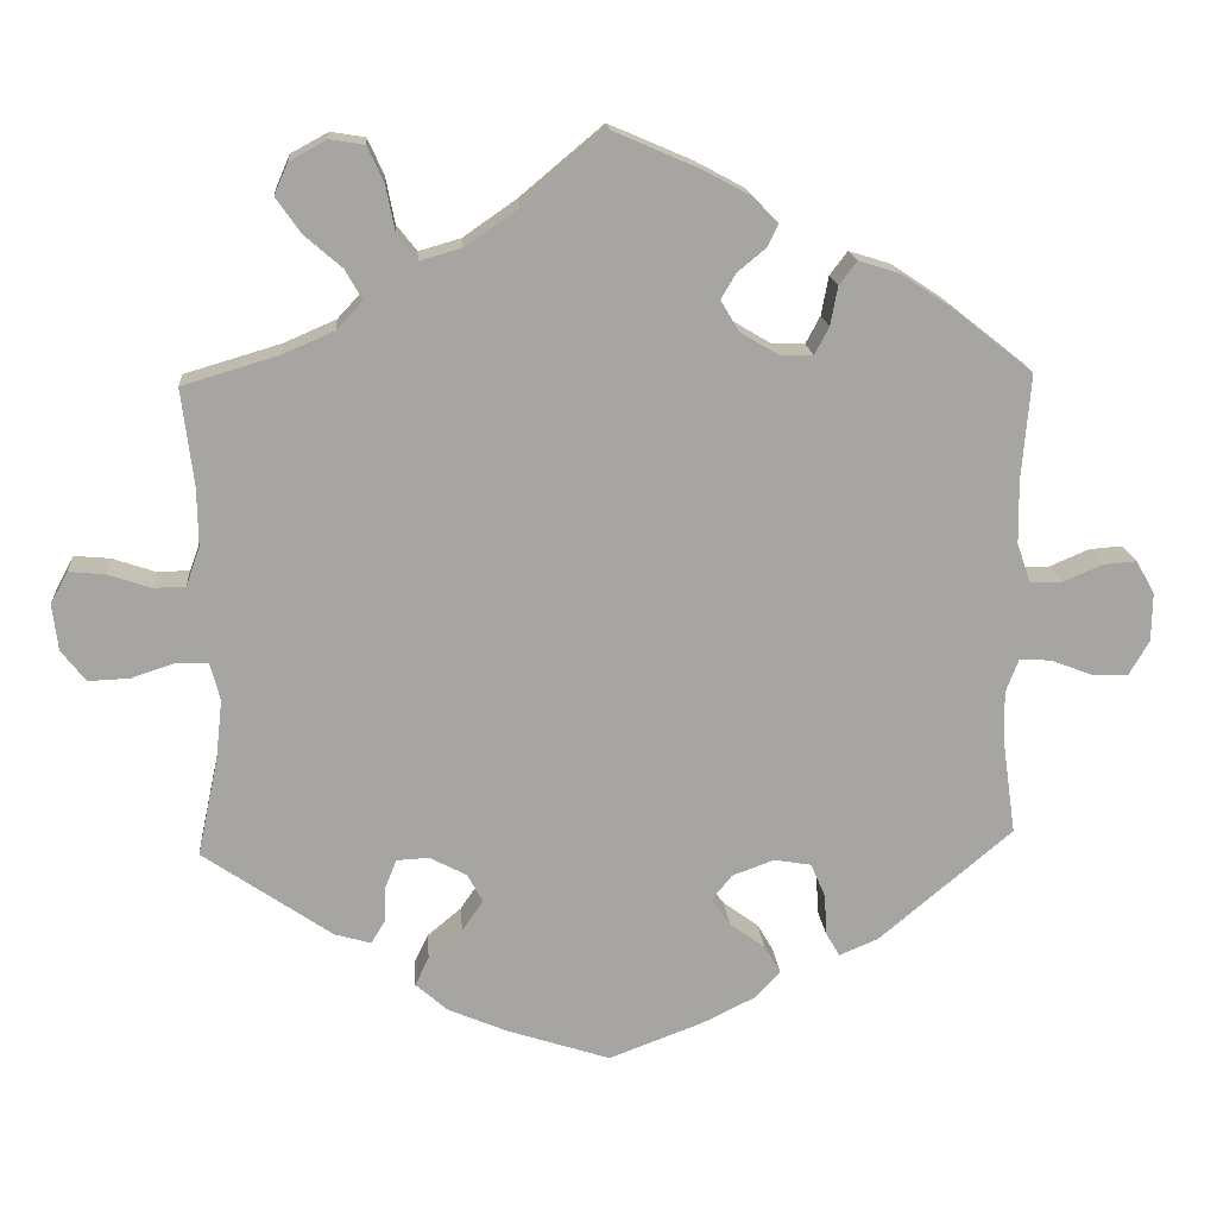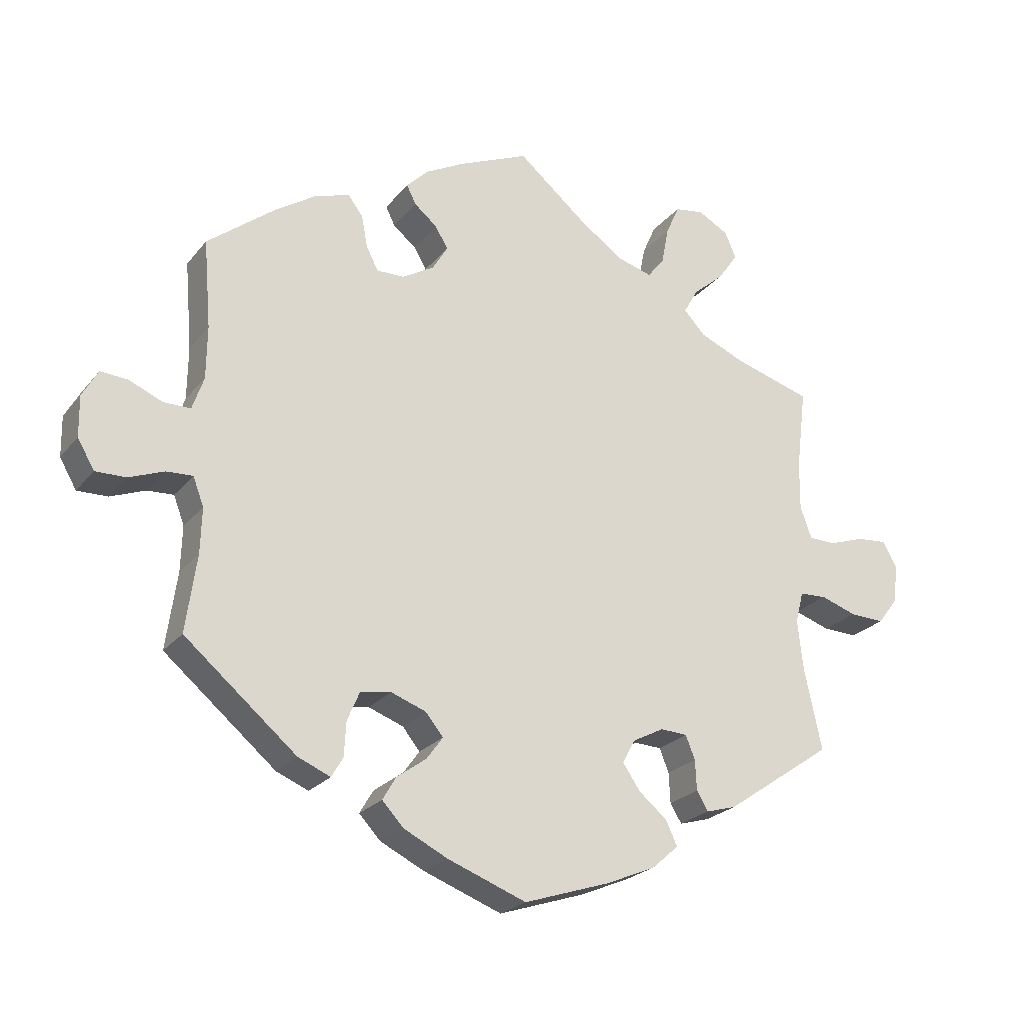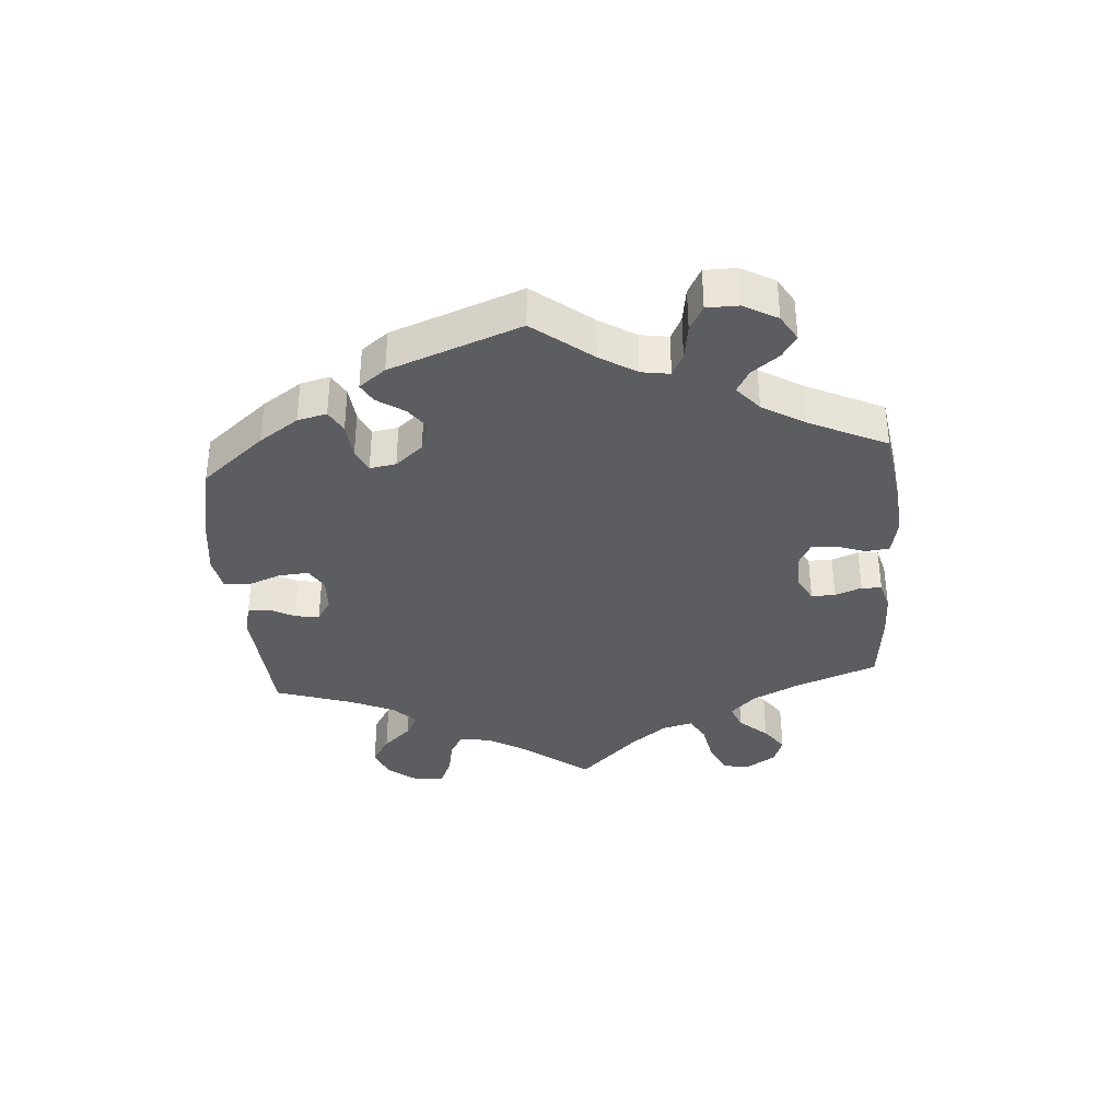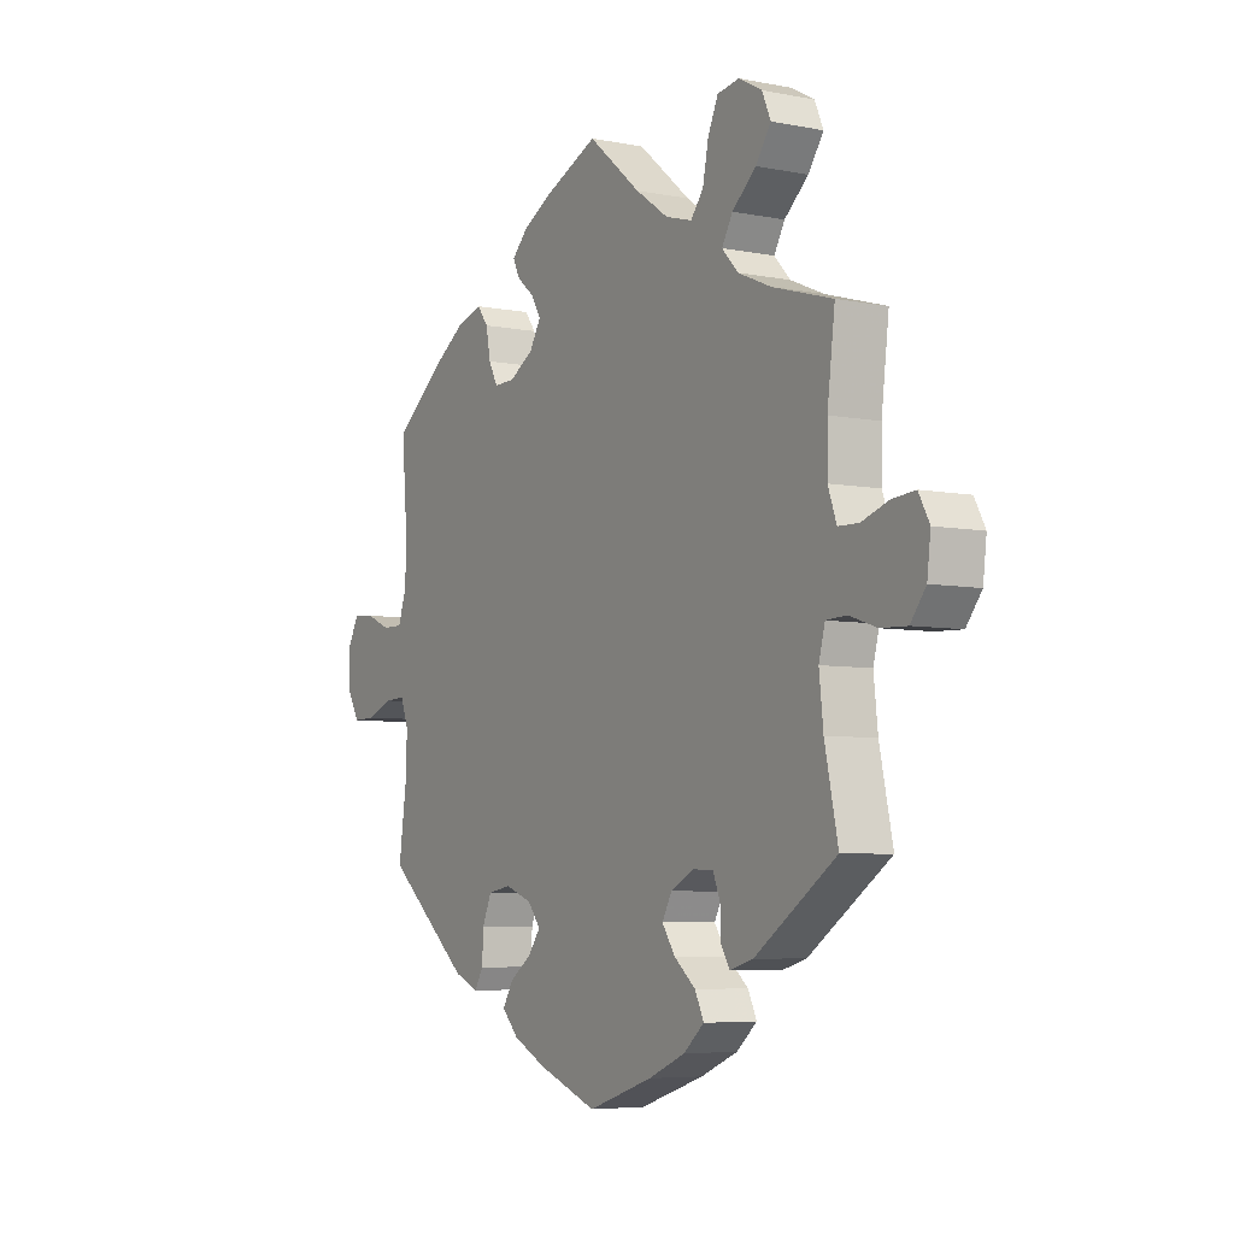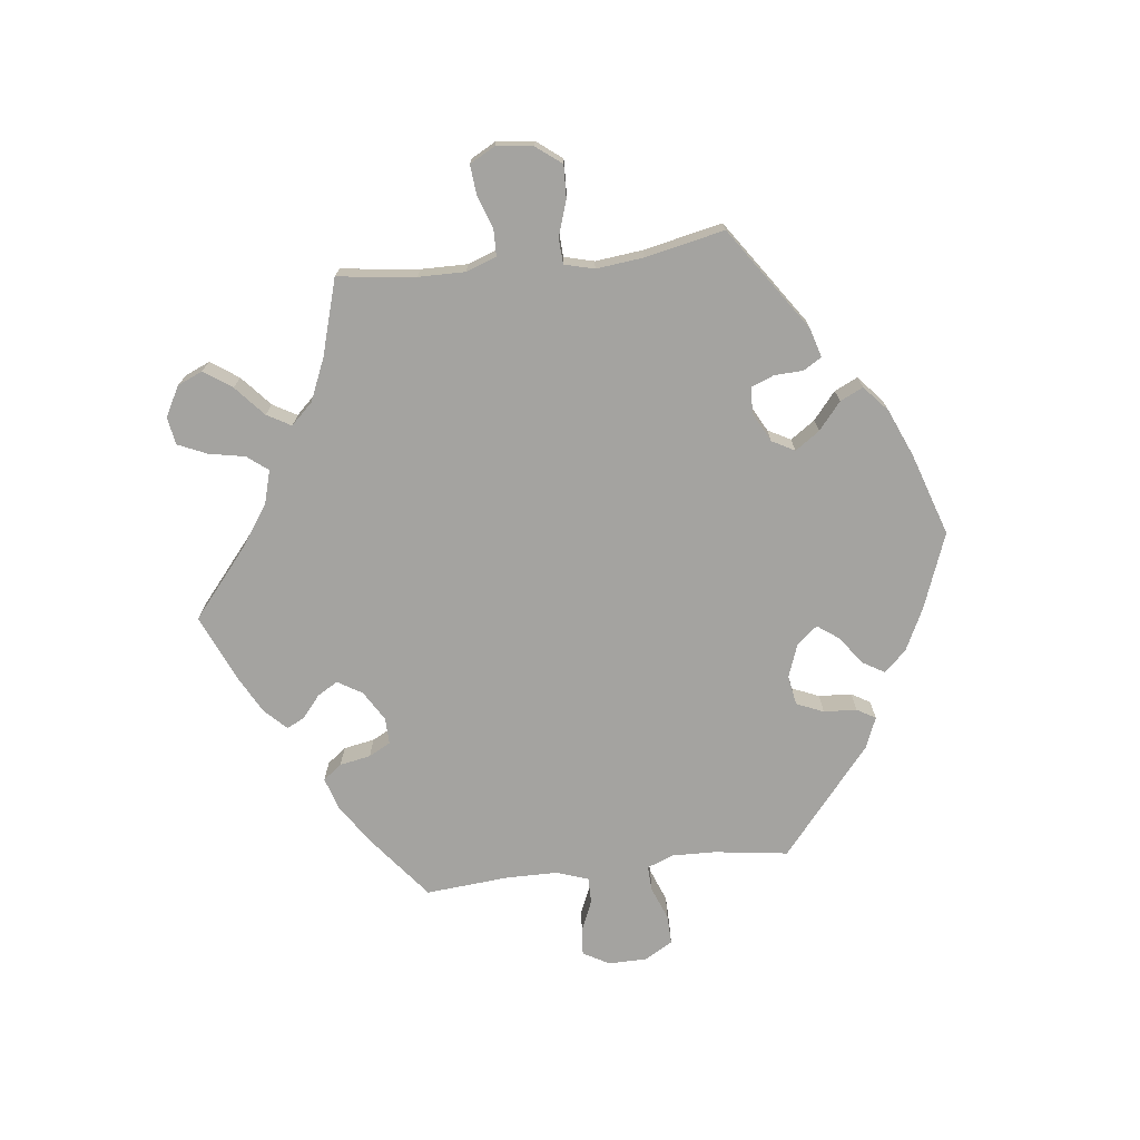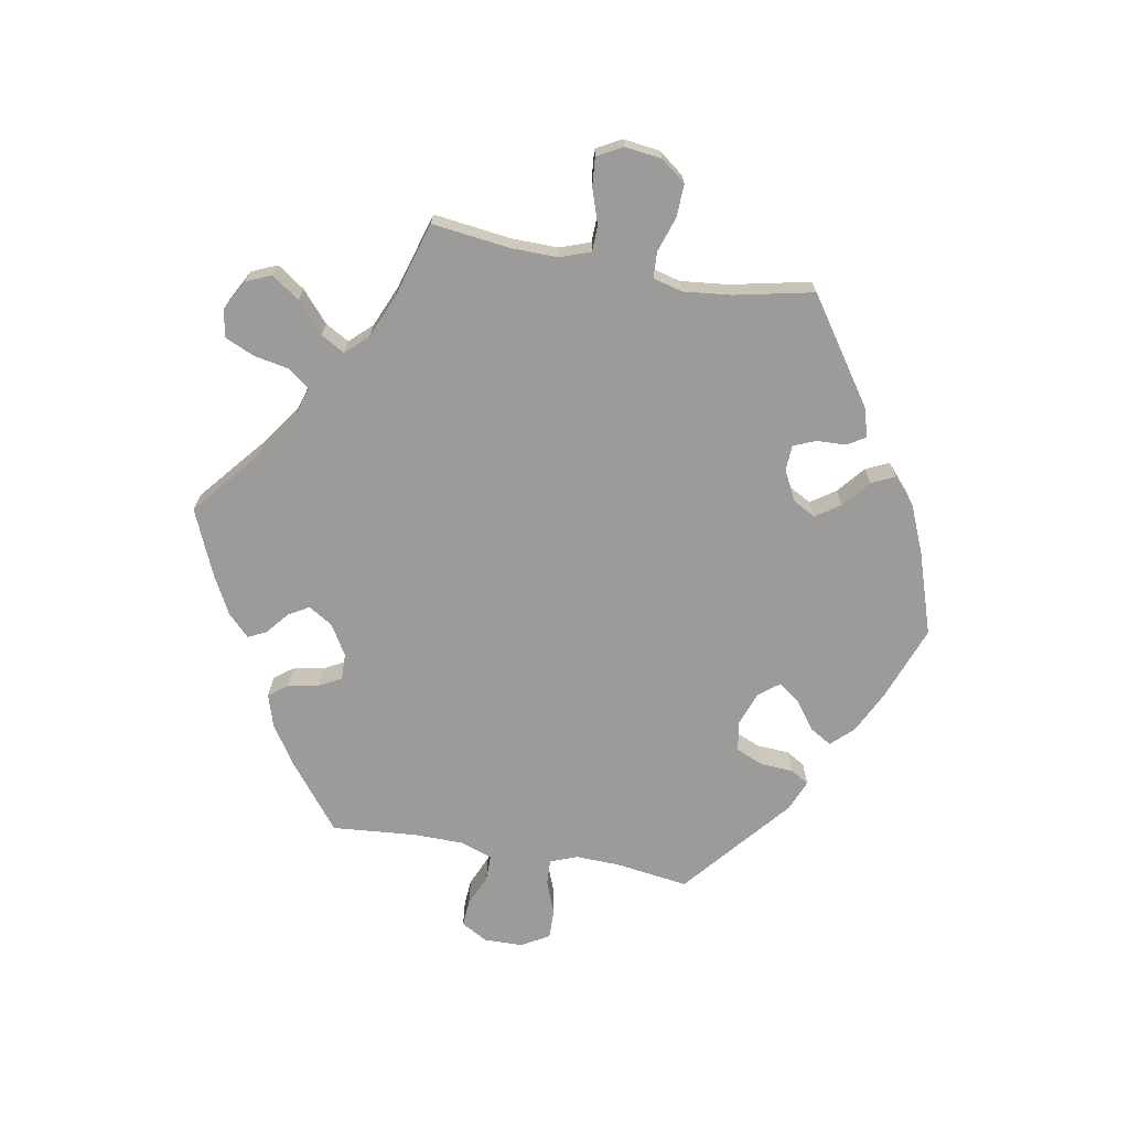
<metadata>
{"format":"obj","ext":"obj","renderer":"f3d","projection":"perspective","resolution":1024,"background":"white","views":[{"elev":16.5,"azim":175.5,"up":"+Z"},{"elev":-23.6,"azim":-28.7,"up":"+Z"},{"elev":-36.8,"azim":-115.5,"up":"+Y"},{"elev":-5.8,"azim":59.0,"up":"+Z"},{"elev":-72.8,"azim":96.8,"up":"+Y"},{"elev":-69.9,"azim":79.8,"up":"+Y"}]}
</metadata>
<code>
v -0.116 0.07 -0.534
v -0.181 0.07 -0.502
v -0.213 0.07 -0.468
v -0.193 0.07 -0.434
v -0.149 0.07 -0.402
v -0.125 0.07 -0.369
v -0.151 0.07 -0.337
v -0.203 0.07 -0.318
v -0.249 0.07 -0.326
v -0.267 0.07 -0.368
v -0.27 0.07 -0.419
v -0.287 0.07 -0.448
v -0.335 0.07 -0.428
v -0.501 0.07 -0.289
v -0.485 0.07 -0.175
v -0.483 0.07 -0.108
v -0.499 0.07 -0.066
v -0.538 0.07 -0.068
v -0.59 0.07 -0.088
v -0.635 0.07 -0.089
v -0.66 0.07 -0.046
v -0.661 0.07 0.014
v -0.638 0.07 0.055
v -0.597 0.07 0.052
v -0.548 0.07 0.031
v -0.508 0.07 0.031
v -0.491 0.07 0.08
v -0.49 0.07 0.158
v -0.501 0.07 0.289
v -0.401 0.07 0.368
v -0.339 0.07 0.409
v -0.288 0.07 0.425
v -0.266 0.07 0.396
v -0.257 0.07 0.348
v -0.239 0.07 0.314
v -0.198 0.07 0.315
v -0.151 0.07 0.343
v -0.128 0.07 0.381
v -0.147 0.07 0.413
v -0.181 0.07 0.441
v -0.195 0.07 0.469
v -0.162 0.07 0.502
v -0.104 0.07 0.533
v 0 0.07 0.578
v 0.104 0.07 0.491
v 0.169 0.07 0.446
v 0.221 0.07 0.431
v 0.246 0.07 0.463
v 0.257 0.07 0.519
v 0.277 0.07 0.564
v 0.32 0.07 0.571
v 0.366 0.07 0.546
v 0.383 0.07 0.507
v 0.353 0.07 0.464
v 0.306 0.07 0.423
v 0.285 0.07 0.386
v 0.317 0.07 0.352
v 0.382 0.07 0.324
v 0.5 0.07 0.289
v 0.485 0.07 0.168
v 0.484 0.07 0.096
v 0.501 0.07 0.049
v 0.541 0.07 0.048
v 0.594 0.07 0.066
v 0.639 0.07 0.07
v 0.66 0.07 0.031
v 0.653 0.07 -0.026
v 0.623 0.07 -0.065
v 0.572 0.07 -0.063
v 0.518 0.07 -0.045
v 0.478 0.07 -0.047
v 0.466 0.07 -0.093
v 0.474 0.07 -0.167
v 0.5 0.07 -0.289
v 0.34 0.07 -0.399
v 0.295 0.07 -0.412
v 0.278 0.07 -0.384
v 0.276 0.07 -0.339
v 0.262 0.07 -0.304
v 0.222 0.07 -0.302
v 0.176 0.07 -0.326
v 0.157 0.07 -0.361
v 0.183 0.07 -0.399
v 0.225 0.07 -0.434
v 0.242 0.07 -0.47
v 0.202 0.07 -0.505
v 0.129 0.07 -0.536
v 0.001 0.07 -0.578
v -0.116 0 -0.534
v -0.181 0 -0.502
v -0.213 0 -0.468
v -0.193 0 -0.434
v -0.149 0 -0.402
v -0.125 0 -0.369
v -0.151 0 -0.337
v -0.203 0 -0.318
v -0.249 0 -0.326
v -0.267 0 -0.368
v -0.27 0 -0.419
v -0.287 0 -0.448
v -0.335 0 -0.428
v -0.501 0 -0.289
v -0.485 0 -0.175
v -0.483 0 -0.108
v -0.499 0 -0.066
v -0.538 0 -0.068
v -0.59 0 -0.088
v -0.635 0 -0.089
v -0.66 0 -0.046
v -0.661 0 0.014
v -0.638 0 0.055
v -0.597 0 0.052
v -0.548 0 0.031
v -0.508 0 0.031
v -0.491 0 0.08
v -0.49 0 0.158
v -0.501 0 0.289
v -0.401 0 0.368
v -0.339 0 0.409
v -0.288 0 0.425
v -0.266 0 0.396
v -0.257 0 0.348
v -0.239 0 0.314
v -0.198 0 0.315
v -0.151 0 0.343
v -0.128 0 0.381
v -0.147 0 0.413
v -0.181 0 0.441
v -0.195 0 0.469
v -0.162 0 0.502
v -0.104 0 0.533
v 0 0 0.578
v 0.104 0 0.491
v 0.169 0 0.446
v 0.221 0 0.431
v 0.246 0 0.463
v 0.257 0 0.519
v 0.277 0 0.564
v 0.32 0 0.571
v 0.366 0 0.546
v 0.383 0 0.507
v 0.353 0 0.464
v 0.306 0 0.423
v 0.285 0 0.386
v 0.317 0 0.352
v 0.382 0 0.324
v 0.5 0 0.289
v 0.485 0 0.168
v 0.484 0 0.096
v 0.501 0 0.049
v 0.541 0 0.048
v 0.594 0 0.066
v 0.639 0 0.07
v 0.66 0 0.031
v 0.653 0 -0.026
v 0.623 0 -0.065
v 0.572 0 -0.063
v 0.518 0 -0.045
v 0.478 0 -0.047
v 0.466 0 -0.093
v 0.474 0 -0.167
v 0.5 0 -0.289
v 0.34 0 -0.399
v 0.295 0 -0.412
v 0.278 0 -0.384
v 0.276 0 -0.339
v 0.262 0 -0.304
v 0.222 0 -0.302
v 0.176 0 -0.326
v 0.157 0 -0.361
v 0.183 0 -0.399
v 0.225 0 -0.434
v 0.242 0 -0.47
v 0.202 0 -0.505
v 0.129 0 -0.536
v 0.001 0 -0.578
f 83 84 85 86
f 82 83 86 87
f 75 76 77 78
f 73 74 75 78
f 72 73 78 79
f 71 72 79 80
f 67 68 69 70
f 67 70 71
f 66 67 71
f 63 64 65 66
f 62 63 66 71
f 61 62 71 80
f 58 59 60
f 57 58 60 61
f 56 57 61 80
f 52 53 54 55
f 52 55 56
f 51 52 56
f 48 49 50 51
f 48 51 56
f 47 48 56 80
f 42 43 44 45
f 42 45 46
f 39 40 41 42
f 38 39 42 46
f 37 38 46 47
f 31 32 33 34
f 31 34 35
f 28 29 30 31
f 27 28 31 35
f 26 27 35 36
f 22 23 24 25
f 22 25 26
f 21 22 26
f 18 19 20 21
f 17 18 21 26
f 16 17 26 36
f 12 13 14 15
f 10 11 12 15
f 9 10 15 16
f 8 9 16 36
f 2 3 4 5
f 2 5 6
f 1 2 6
f 82 87 88 1
f 37 47 80 81
f 7 8 36 37
f 6 7 37 81
f 1 6 81 82
f 174 173 172 171
f 175 174 171 170
f 166 165 164 163
f 166 163 162 161
f 167 166 161 160
f 168 167 160 159
f 158 157 156 155
f 159 158 155
f 159 155 154
f 154 153 152 151
f 159 154 151 150
f 168 159 150 149
f 148 147 146
f 149 148 146 145
f 168 149 145 144
f 143 142 141 140
f 144 143 140
f 144 140 139
f 139 138 137 136
f 144 139 136
f 168 144 136 135
f 133 132 131 130
f 134 133 130
f 130 129 128 127
f 134 130 127 126
f 135 134 126 125
f 122 121 120 119
f 123 122 119
f 119 118 117 116
f 123 119 116 115
f 124 123 115 114
f 113 112 111 110
f 114 113 110
f 114 110 109
f 109 108 107 106
f 114 109 106 105
f 124 114 105 104
f 103 102 101 100
f 103 100 99 98
f 104 103 98 97
f 124 104 97 96
f 93 92 91 90
f 94 93 90
f 94 90 89
f 89 176 175 170
f 169 168 135 125
f 125 124 96 95
f 169 125 95 94
f 170 169 94 89
f 1 89 90 2
f 2 90 91 3
f 3 91 92 4
f 4 92 93 5
f 5 93 94 6
f 6 94 95 7
f 7 95 96 8
f 8 96 97 9
f 9 97 98 10
f 10 98 99 11
f 11 99 100 12
f 12 100 101 13
f 13 101 102 14
f 14 102 103 15
f 15 103 104 16
f 16 104 105 17
f 17 105 106 18
f 18 106 107 19
f 19 107 108 20
f 20 108 109 21
f 21 109 110 22
f 22 110 111 23
f 23 111 112 24
f 24 112 113 25
f 25 113 114 26
f 26 114 115 27
f 27 115 116 28
f 28 116 117 29
f 29 117 118 30
f 30 118 119 31
f 31 119 120 32
f 32 120 121 33
f 33 121 122 34
f 34 122 123 35
f 35 123 124 36
f 36 124 125 37
f 37 125 126 38
f 38 126 127 39
f 39 127 128 40
f 40 128 129 41
f 41 129 130 42
f 42 130 131 43
f 43 131 132 44
f 44 132 133 45
f 45 133 134 46
f 46 134 135 47
f 47 135 136 48
f 48 136 137 49
f 49 137 138 50
f 50 138 139 51
f 51 139 140 52
f 52 140 141 53
f 53 141 142 54
f 54 142 143 55
f 55 143 144 56
f 56 144 145 57
f 57 145 146 58
f 58 146 147 59
f 59 147 148 60
f 60 148 149 61
f 61 149 150 62
f 62 150 151 63
f 63 151 152 64
f 64 152 153 65
f 65 153 154 66
f 66 154 155 67
f 67 155 156 68
f 68 156 157 69
f 69 157 158 70
f 70 158 159 71
f 71 159 160 72
f 72 160 161 73
f 73 161 162 74
f 74 162 163 75
f 75 163 164 76
f 76 164 165 77
f 77 165 166 78
f 78 166 167 79
f 79 167 168 80
f 80 168 169 81
f 81 169 170 82
f 82 170 171 83
f 83 171 172 84
f 84 172 173 85
f 85 173 174 86
f 86 174 175 87
f 87 175 176 88
f 88 176 89 1

</code>
